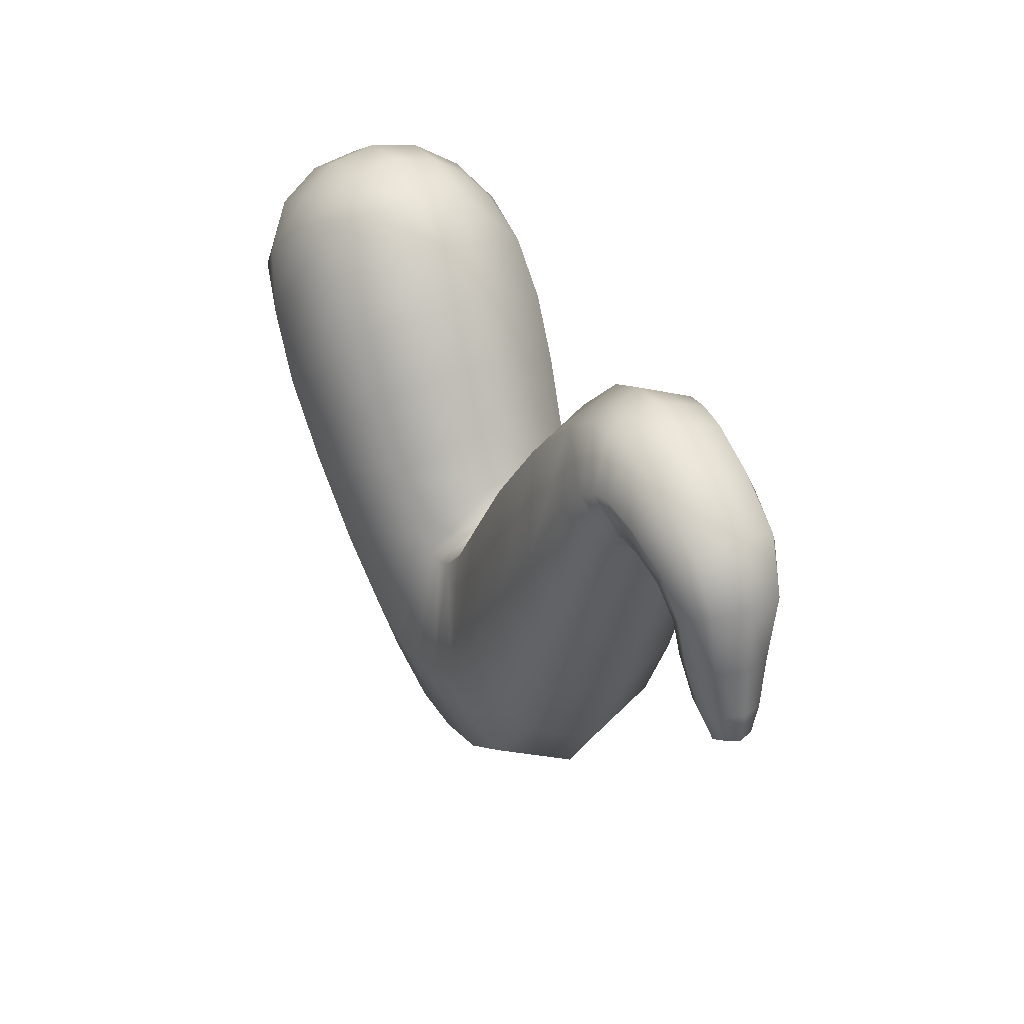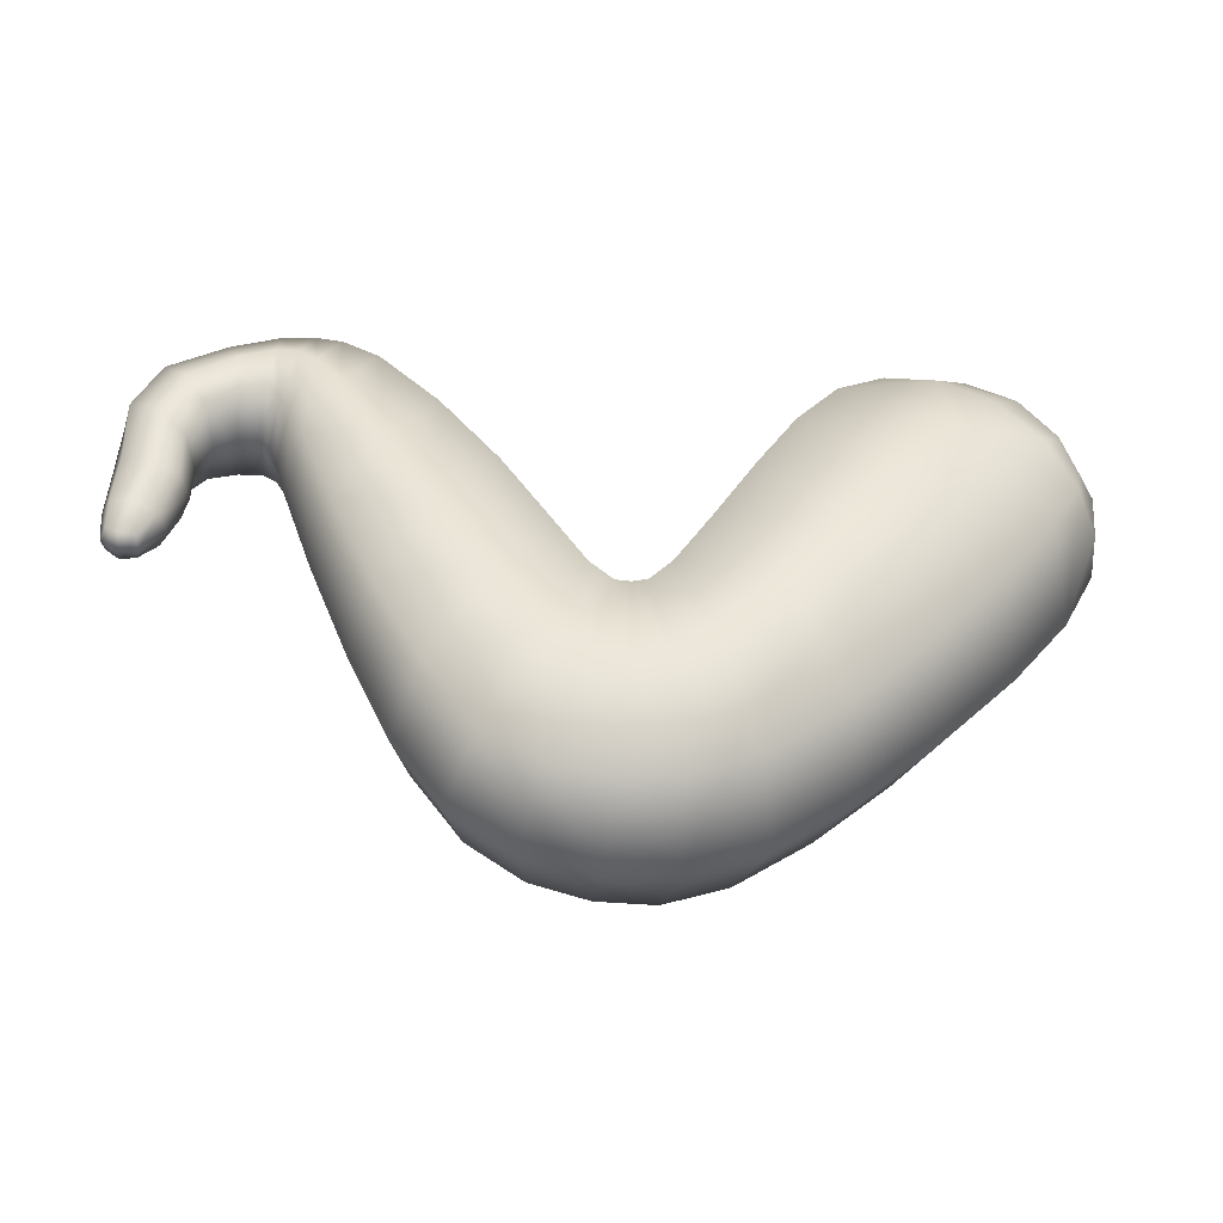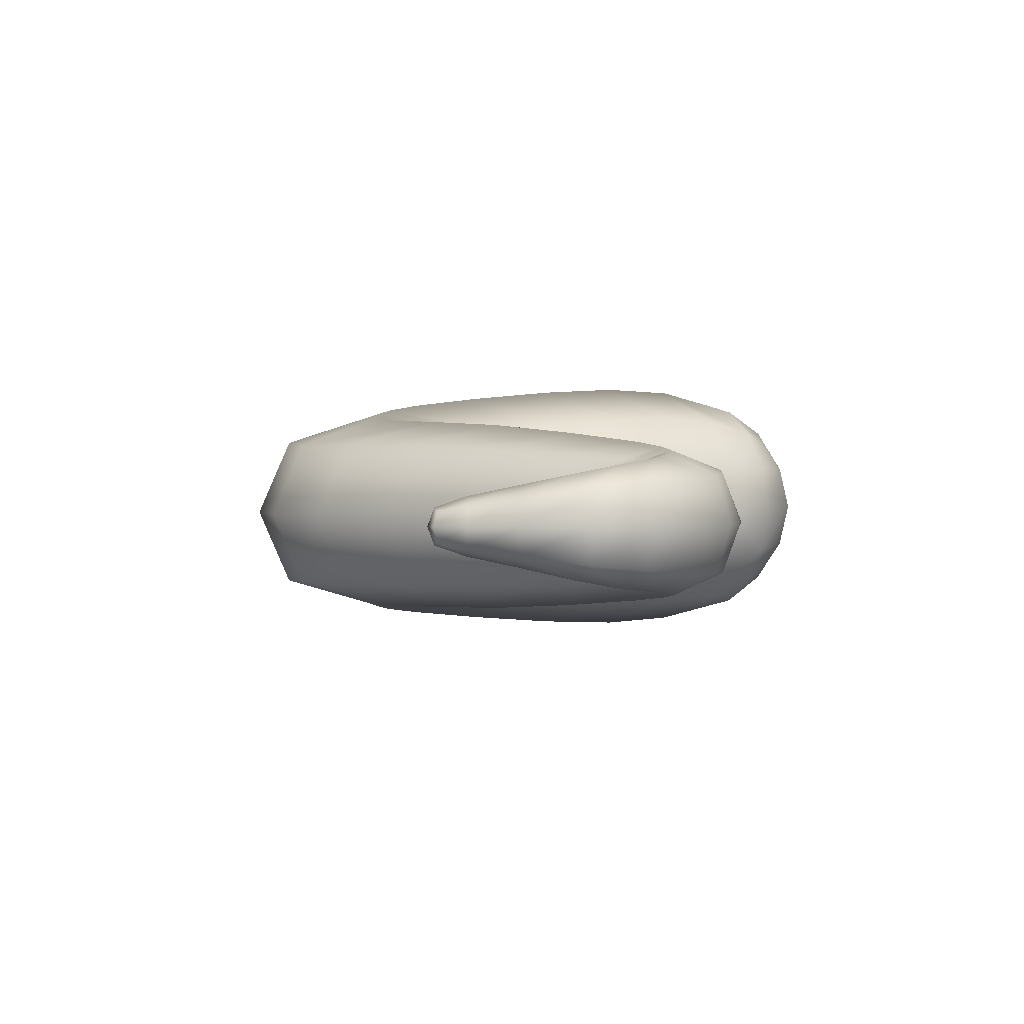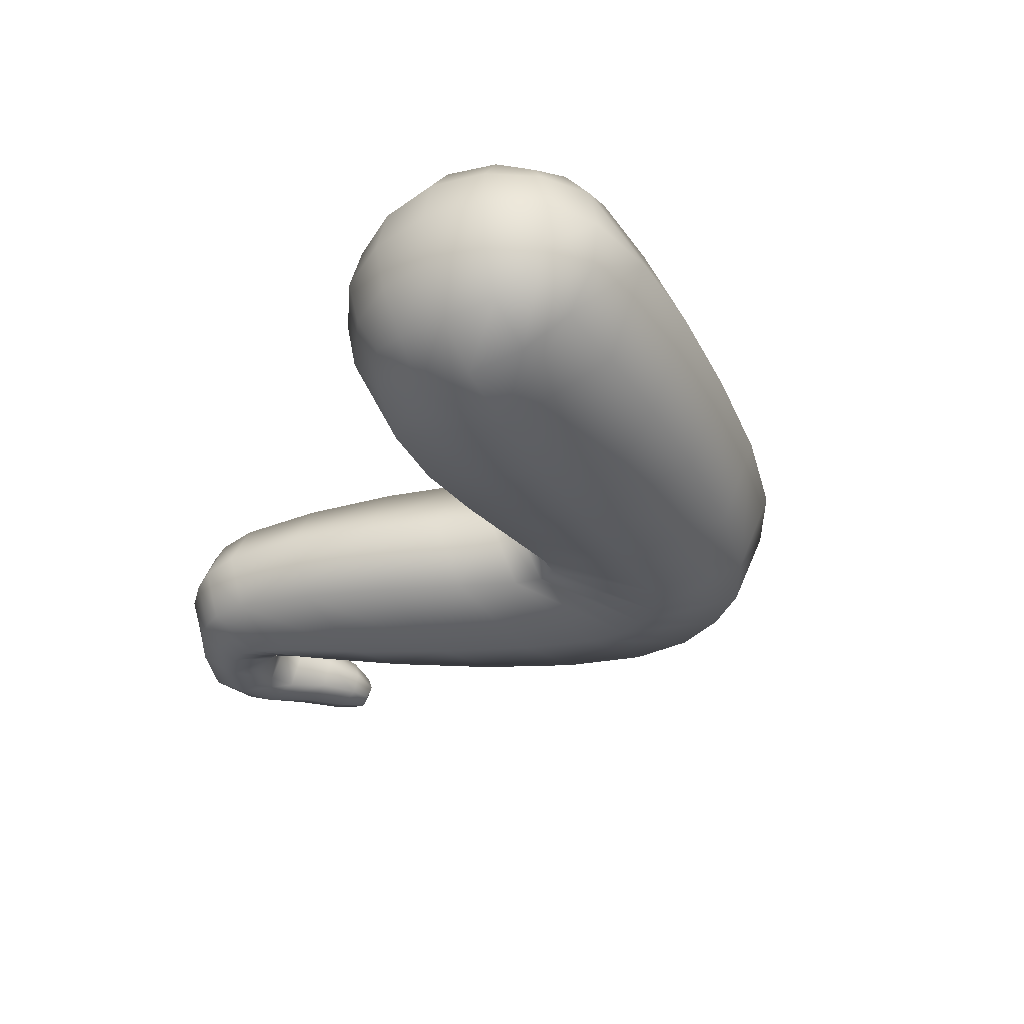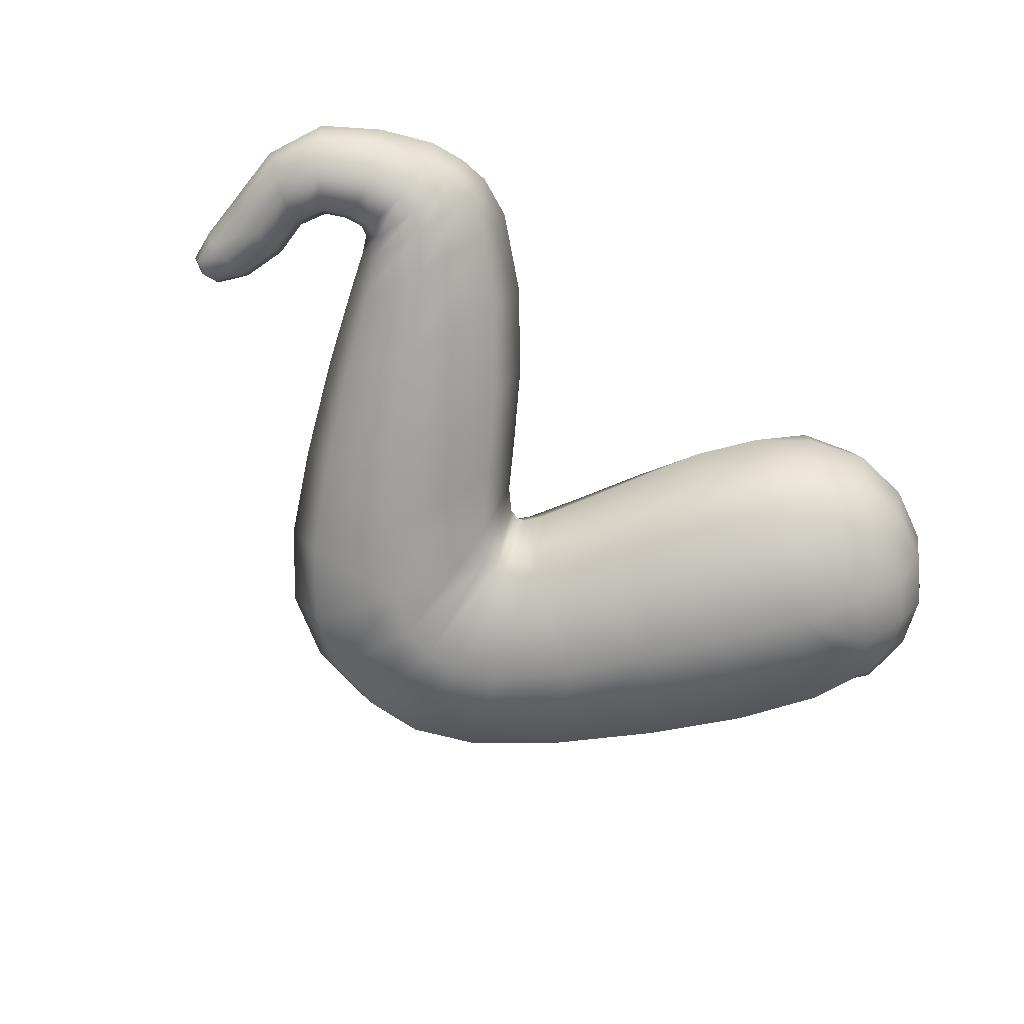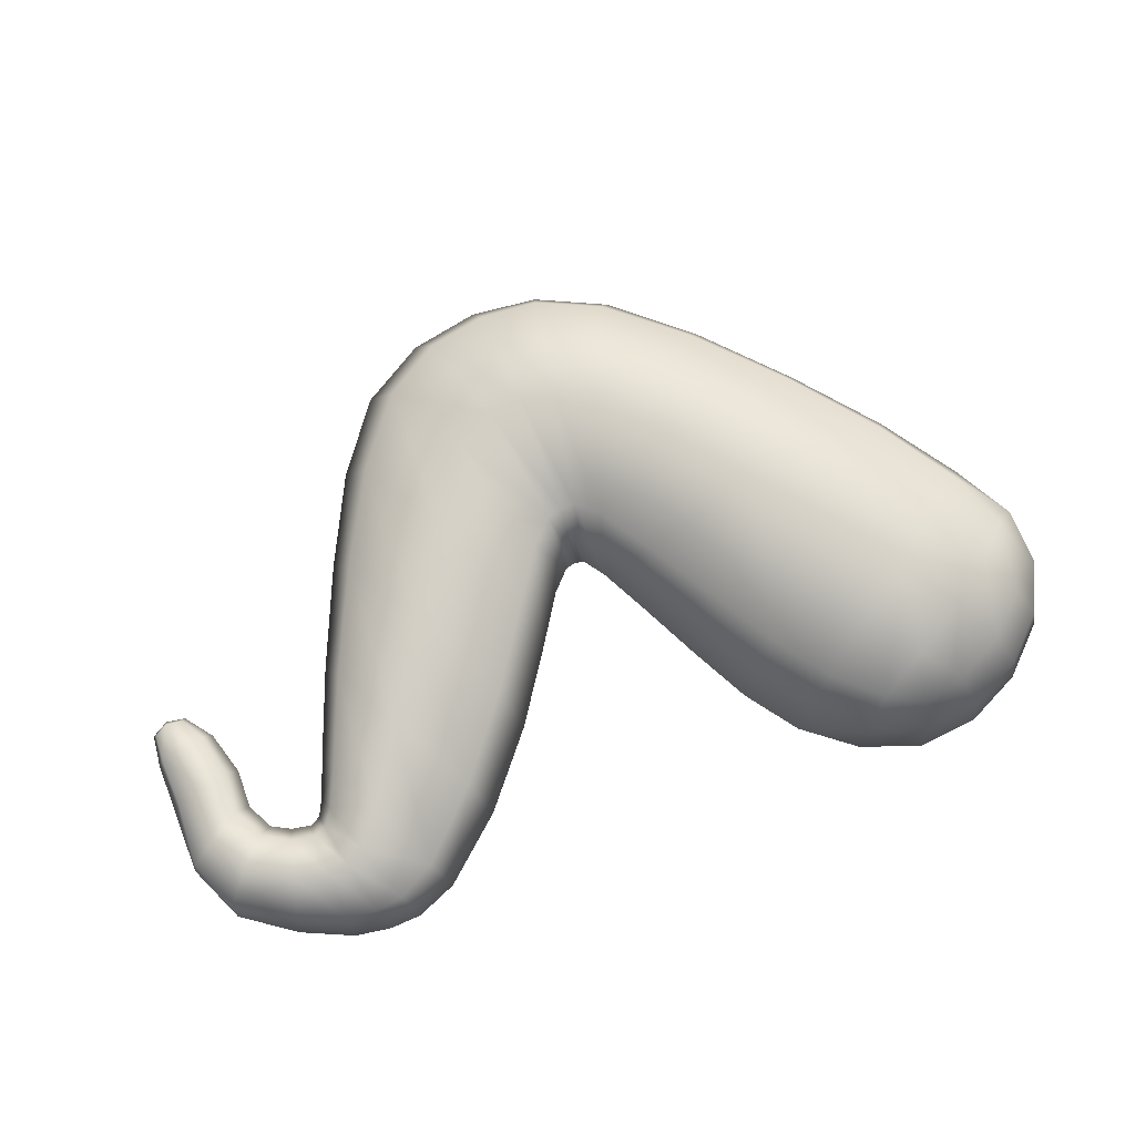
<metadata>
{"format":"obj","ext":"obj","renderer":"f3d","projection":"perspective","resolution":1024,"background":"white","views":[{"elev":34.7,"azim":-116.5,"up":"+Z"},{"elev":-43.6,"azim":-7.0,"up":"+Z"},{"elev":1.8,"azim":-76.7,"up":"+Y"},{"elev":-37.4,"azim":67.7,"up":"+Y"},{"elev":-68.4,"azim":-36.5,"up":"+Y"},{"elev":77.0,"azim":-18.5,"up":"+Y"}]}
</metadata>
<code>
g default
v 1.136 -0.2686 0.3968
v 1.138 0.2546 0.396
v 1.607 -0.2696 0.03495
v 1.607 0.2577 0.03495
v 1.423 0.3222 0.2738
v 1.714 -0.005966 0.04852
v 1.128 -0.0061 0.5013
v 1.423 -0.3342 0.2739
v 1.506 -0.005951 0.3795
v 1.473 -0.3575 -0.2792
v 1.583 -0.005965 -0.36
v 1.473 0.3456 -0.2792
v 0.847 -0.3596 0.2245
v 0.7532 -0.007419 0.3149
v 0.8572 0.339 0.2216
v 1.181 0.4735 -0.03028
v 1.179 -0.4868 -0.0298
v 1.327 -0.005906 0.4754
v 1.486 -0.183 0.3528
v 1.133 0.1483 0.4659
v 1.269 0.2997 0.3607
v 1.486 0.1711 0.3528
v 1.644 -0.005966 0.2303
v 1.545 0.3011 0.1478
v 1.679 0.1498 0.04404
v 1.545 -0.3131 0.1478
v 1.679 -0.1617 0.04404
v 1.575 -0.3206 -0.08983
v 1.691 -0.005965 -0.145
v 1.575 0.3087 -0.08983
v 0.9299 -0.006804 0.44
v 1.014 0.3027 0.3403
v 1.008 -0.3197 0.3421
v 1.319 0.4211 0.1431
v 1.318 -0.4339 0.1434
v 1.132 -0.1608 0.4662
v 1.268 -0.3121 0.361
v 1.319 -0.1711 0.4419
v 1.319 0.1594 0.4419
v 1.613 0.1598 0.2137
v 1.613 -0.1717 0.2137
v 1.658 -0.1777 -0.1365
v 1.658 0.1658 -0.1365
v 0.9467 0.1618 0.4098
v 0.9425 -0.1771 0.411
v 1.154 0.3899 0.2512
v 1.46 0.3939 0.01641
v 1.15 -0.4052 0.2524
v 1.46 -0.4058 0.01641
v -1.217 -0.05244 -0.365
v -1.217 0.04051 -0.365
v -1.312 -0.05244 -0.3435
v -1.312 0.04051 -0.3435
v -1.209 -0.005965 -0.3791
v -1.269 0.05274 -0.3656
v -1.326 -0.005965 -0.3528
v -1.162 0.06331 -0.2855
v -1.241 -0.0993 -0.2678
v 0.1693 0.2672 -1.329
v 0.5679 0.2907 -1.227
v 0.6256 -0.005963 -1.33
v 0.1918 -0.3813 -0.9899
v -0.0384 -0.3533 -0.8826
v 0.2128 -0.2811 -0.6035
v 0.09271 -0.2622 -0.5195
v 0.2191 -0.005966 -0.4721
v 0.1235 -0.005965 -0.3954
v 0.2128 0.2692 -0.6035
v 0.3298 0.2985 -0.5362
v 0.09271 0.2502 -0.5195
v 0.4403 0.408 -0.9164
v -0.8523 0.1729 0.147
v -0.7661 0.1949 -0.03082
v -0.8042 -0.005965 -0.1102
v -0.8074 -0.2412 0.3026
v -0.99 -0.2178 0.28
v -0.7684 -0.1666 0.4595
v -1.028 -0.1478 0.3995
v -0.7536 -0.005967 0.5143
v -1.049 -0.005967 0.4302
v -0.7696 0.1546 0.4583
v -1.028 0.1358 0.3993
v -0.561 0.1756 0.3742
v -0.6708 0.2577 0.1546
v 0.8309 -0.4817 -0.47
v 0.5782 -0.3613 -0.1458
v 0.5061 -0.006908 -0.04154
v 0.5845 0.3437 -0.1476
v -0.3533 0.3179 -0.3959
v -0.1755 0.2223 -0.08813
v -0.5743 -0.005964 -0.7288
v -0.5176 0.2329 -0.6493
v -1.211 -0.1705 0.06931
v -1.301 -0.1186 0.1266
v -1.321 -0.005966 0.1259
v -1.301 0.1066 0.1266
v -1.269 -0.06467 -0.3656
v -1.274 -0.005965 -0.3865
v -1.136 -0.005961 -0.2924
v -1.162 -0.07521 -0.2855
v -1.312 -0.07332 -0.2509
v -1.312 0.06139 -0.2509
v -1.336 -0.005965 -0.2468
v -1.241 0.08737 -0.2678
v -0.01996 0.2555 -1.29
v -0.2019 0.2456 -1.173
v 0.08321 0.3541 -0.9707
v 0.3586 0.2774 -1.318
v 0.3029 0.386 -0.9889
v 0.1608 -0.005963 -1.445
v 0.3875 -0.005963 -1.43
v -0.2755 -0.005963 -1.258
v -0.06765 -0.005963 -1.392
v 0.1693 -0.2792 -1.329
v 0.3586 -0.2893 -1.318
v -0.2019 -0.2575 -1.173
v -0.0213 -0.2675 -1.291
v 0.5679 -0.3026 -1.227
v 0.3029 -0.3979 -0.9889
v 0.08247 -0.366 -0.9716
v 0.4401 -0.42 -0.9163
v 0.2601 -0.2934 -0.6001
v 0.1645 -0.2715 -0.592
v 0.329 -0.3112 -0.536
v 0.2502 -0.00597 -0.4658
v 0.1839 -0.005965 -0.463
v 0.3002 -0.006091 -0.4038
v 0.2601 0.2814 -0.6001
v 0.1645 0.2596 -0.592
v 0.1918 0.3693 -0.9899
v -0.0384 0.3413 -0.8826
v 1.299 -0.3616 -0.5128
v 1.016 -0.4981 -0.2371
v 1.074 -0.3461 -0.7689
v 1.395 -0.005965 -0.6061
v 1.156 -0.005964 -0.8667
v 1.299 0.3497 -0.5128
v 1.074 0.3341 -0.7689
v 1.017 0.4848 -0.2376
v 0.7082 -0.3711 0.05609
v 0.6191 -0.007342 0.1496
v 0.7176 0.3509 0.05341
v 0.8319 0.4689 -0.4703
v -0.8943 0.1677 0.1643
v -0.9729 0.1602 0.1512
v -0.8818 0.2191 0.3068
v -0.8179 0.1814 0.09579
v -0.7567 0.2401 0.2588
v -0.8742 -0.005958 0.08425
v -0.8482 -0.005966 0.02583
v -0.9735 -0.005915 0.09458
v -0.9067 -0.005935 0.1038
v -0.851 -0.1848 0.148
v -0.8171 -0.1934 0.09655
v -0.9727 -0.1718 0.1513
v -0.8935 -0.1794 0.165
v -0.7659 -0.2069 -0.03066
v -0.7515 -0.252 0.2635
v -0.8767 -0.231 0.3116
v -0.6694 -0.2696 0.1557
v -0.6816 -0.1747 0.444
v -0.8718 -0.1579 0.4534
v -0.5607 -0.1875 0.3744
v -0.6499 -0.005967 0.5047
v -0.8756 -0.005967 0.5
v -0.5177 -0.005967 0.4444
v -0.6824 0.1628 0.4432
v -0.8727 0.1459 0.4525
v -0.815 0.2293 0.2956
v -0.9912 0.2059 0.2787
v -1.038 -0.005917 0.06319
v -1.086 -0.005931 -0.02123
v -1.063 0.1447 0.1025
v -1.063 -0.1563 0.1024
v -1.12 -0.1333 0.001962
v -1.141 -0.1982 0.198
v -1.217 -0.1354 0.2926
v -1.227 -0.005966 0.3163
v -1.217 0.1234 0.2926
v -1.211 0.1586 0.06931
v -1.12 0.1215 0.001952
v -0.7065 -0.005965 -0.3926
v -0.6615 0.2149 -0.3119
v -0.6615 -0.2268 -0.3119
v -0.5176 -0.2448 -0.6493
v -0.5279 -0.3002 -0.09494
v -0.3665 -0.2103 0.1696
v -0.3533 -0.3298 -0.3959
v -0.1755 -0.2342 -0.08813
v -0.3153 -0.005966 0.2569
v -0.1263 -0.005966 0.01327
v -0.3665 0.1983 0.1696
v 0.8185 0.3121 -1.025
v 0.8905 -0.005964 -1.125
v 0.8185 -0.324 -1.025
v 0.6276 -0.4518 -0.7199
v 0.4434 -0.3376 -0.3639
v 0.3926 -0.006447 -0.2442
v 0.4466 0.3228 -0.3648
v -0.0222 0.2387 -0.3341
v 0.01884 -0.005965 -0.2202
v -0.0222 -0.2506 -0.3341
v -0.366 -0.2525 -0.9478
v -0.4376 -0.005964 -1.027
v -0.366 0.2405 -0.9478
v -1.088 -0.005948 -0.1486
v -1.118 0.09099 -0.1391
v -1.118 -0.1028 -0.1391
v -1.204 -0.1334 -0.1121
v -1.298 -0.09525 -0.0907
v -1.329 -0.005966 -0.08441
v -1.298 0.08332 -0.0907
v -1.141 0.1863 0.198
v -0.5279 0.2883 -0.09494
v 0.6281 0.4394 -0.72
v -0.1867 0.3324 -0.6744
v -0.1867 -0.3443 -0.6744
v -1.204 0.1215 -0.1121
g FoodTallLLowerLeg
f 1 37 38 36
f 36 38 18 7
f 38 19 9 18
f 37 8 19 38
f 7 18 39 20
f 20 39 21 2
f 39 22 5 21
f 18 9 22 39
f 9 23 40 22
f 22 40 24 5
f 40 25 4 24
f 23 6 25 40
f 8 26 41 19
f 19 41 23 9
f 41 27 6 23
f 26 3 27 41
f 3 28 42 27
f 27 42 29 6
f 42 11 29
f 28 10 11 42
f 6 29 43 25
f 25 43 30 4
f 43 11 12 30
f 29 11 43
f 14 31 44
f 14 44 32 15
f 44 20 2 32
f 31 7 20 44
f 13 33 45 14
f 14 45 31
f 45 36 7 31
f 33 1 36 45
f 2 21 46 32
f 32 46 16 15
f 46 34 16
f 21 5 34 46
f 5 24 47 34
f 34 47 16
f 47 30 12 16
f 24 4 30 47
f 13 17 48 33
f 33 48 37 1
f 48 35 8 37
f 17 35 48
f 17 49 35
f 35 49 26 8
f 49 28 3 26
f 17 10 28 49
f 50 97 98 54
f 54 98 55 51
f 98 56 53 55
f 97 52 56 98
f 99 54 51 57
f 100 50 54 99
f 52 101 103 56
f 56 103 102 53
f 102 104 55 53
f 104 57 51 55
f 52 97 58 101
f 97 50 100 58
f 105 107 130 59
f 106 131 107 105
f 108 109 71 60
f 59 130 109 108
f 60 61 111 108
f 108 111 110 59
f 59 110 113 105
f 105 113 112 106
f 61 118 115 111
f 111 115 114 110
f 110 114 117 113
f 113 117 116 112
f 115 119 62 114
f 118 121 119 115
f 117 120 63 116
f 114 62 120 117
f 119 122 64 62
f 121 124 122 119
f 120 123 65 63
f 62 64 123 120
f 122 125 66 64
f 124 127 125 122
f 123 126 67 65
f 64 66 126 123
f 125 128 68 66
f 127 69 128 125
f 126 129 70 67
f 66 68 129 126
f 69 71 109 128
f 128 109 130 68
f 68 130 107 129
f 129 107 131 70
f 132 133 85 134
f 10 17 133 132
f 132 135 11 10
f 134 136 135 132
f 135 137 12 11
f 136 138 137 135
f 143 139 137 138
f 139 16 12 137
f 86 85 133 140
f 140 133 17 13
f 140 141 87 86
f 13 14 141 140
f 141 142 88 87
f 14 15 142 141
f 15 16 139 142
f 142 139 143 88
f 144 146 169 72
f 145 170 146 144
f 147 148 84 73
f 72 169 148 147
f 73 74 150 147
f 147 150 149 72
f 72 149 152 144
f 144 152 151 145
f 74 157 154 150
f 150 154 153 149
f 149 153 156 152
f 152 156 155 151
f 154 158 75 153
f 157 160 158 154
f 156 159 76 155
f 153 75 159 156
f 158 161 77 75
f 160 163 161 158
f 159 162 78 76
f 75 77 162 159
f 161 164 79 77
f 163 166 164 161
f 162 165 80 78
f 77 79 165 162
f 164 167 81 79
f 166 83 167 164
f 165 168 82 80
f 79 81 168 165
f 83 84 148 167
f 167 148 169 81
f 81 169 146 168
f 168 146 170 82
f 171 173 145 151
f 172 181 173 171
f 174 171 151 155
f 175 172 171 174
f 76 176 174 155
f 176 93 175 174
f 94 93 176 177
f 177 176 76 78
f 80 178 177 78
f 178 95 94 177
f 82 179 178 80
f 179 96 95 178
f 170 213 179 82
f 213 180 96 179
f 180 213 173 181
f 213 170 145 173
f 182 183 92 91
f 74 73 183 182
f 184 182 91 185
f 157 74 182 184
f 188 186 184 185
f 186 160 157 184
f 163 160 186 187
f 187 186 188 189
f 191 190 187 189
f 190 166 163 187
f 90 192 190 191
f 192 83 166 190
f 89 214 192 90
f 214 84 83 192
f 84 214 183 73
f 214 89 92 183
f 71 215 193 60
f 215 143 138 193
f 194 193 138 136
f 61 60 193 194
f 195 194 136 134
f 118 61 194 195
f 85 196 195 134
f 196 121 118 195
f 124 121 196 197
f 197 196 85 86
f 87 198 197 86
f 198 127 124 197
f 88 199 198 87
f 199 69 127 198
f 143 215 199 88
f 215 71 69 199
f 131 216 200 70
f 216 89 90 200
f 70 200 201 67
f 200 90 191 201
f 67 201 202 65
f 201 191 189 202
f 188 217 202 189
f 217 63 65 202
f 63 217 203 116
f 217 188 185 203
f 91 204 203 185
f 204 112 116 203
f 92 205 204 91
f 205 106 112 204
f 89 216 205 92
f 216 131 106 205
f 206 207 181 172
f 99 57 207 206
f 208 206 172 175
f 100 99 206 208
f 93 209 208 175
f 209 58 100 208
f 101 58 209 210
f 210 209 93 94
f 95 211 210 94
f 211 103 101 210
f 96 212 211 95
f 212 102 103 211
f 180 218 212 96
f 218 104 102 212
f 207 218 180 181
f 57 104 218 207

</code>
